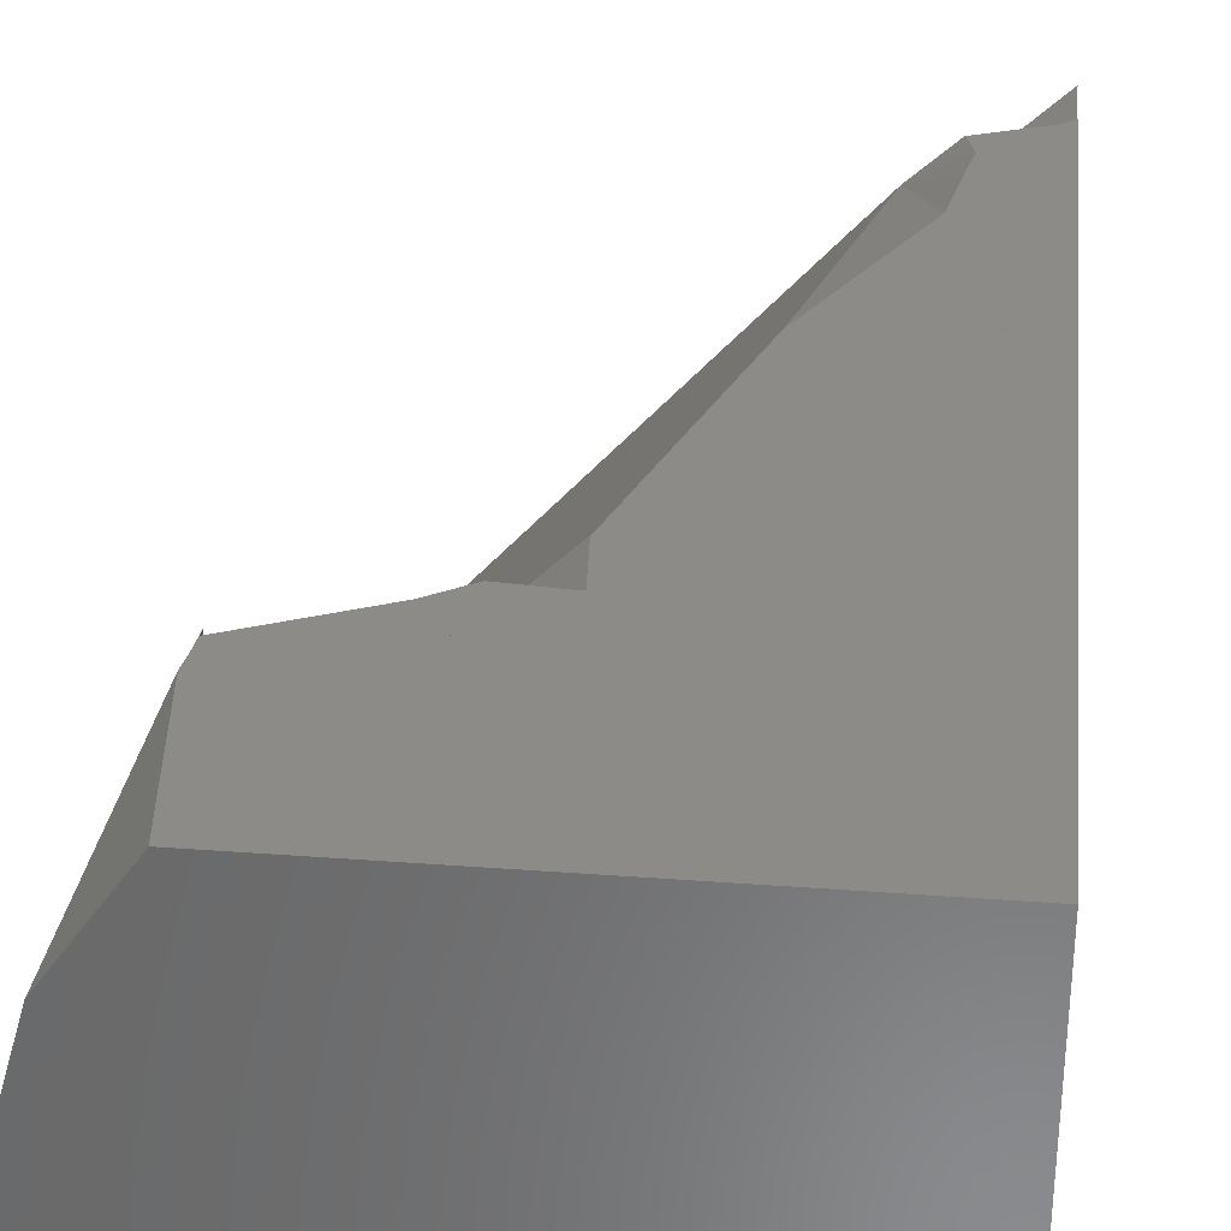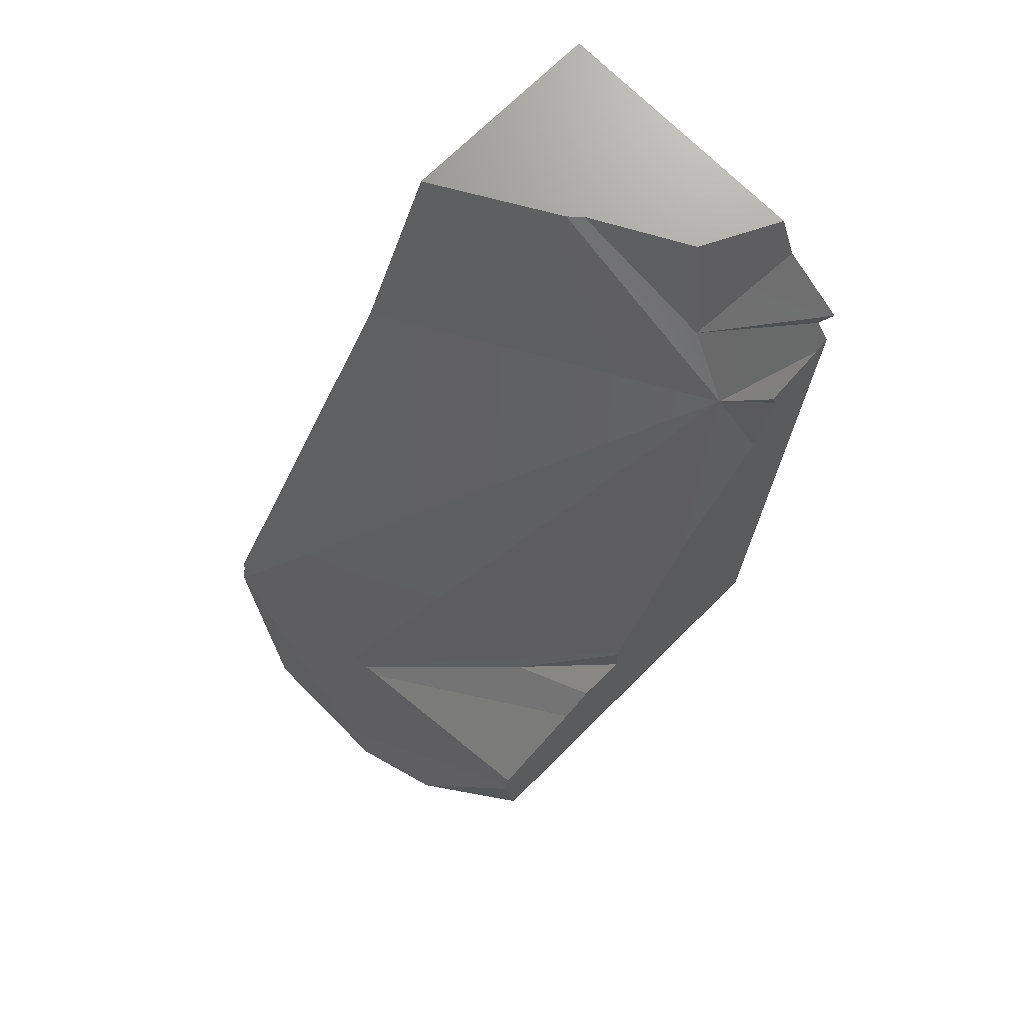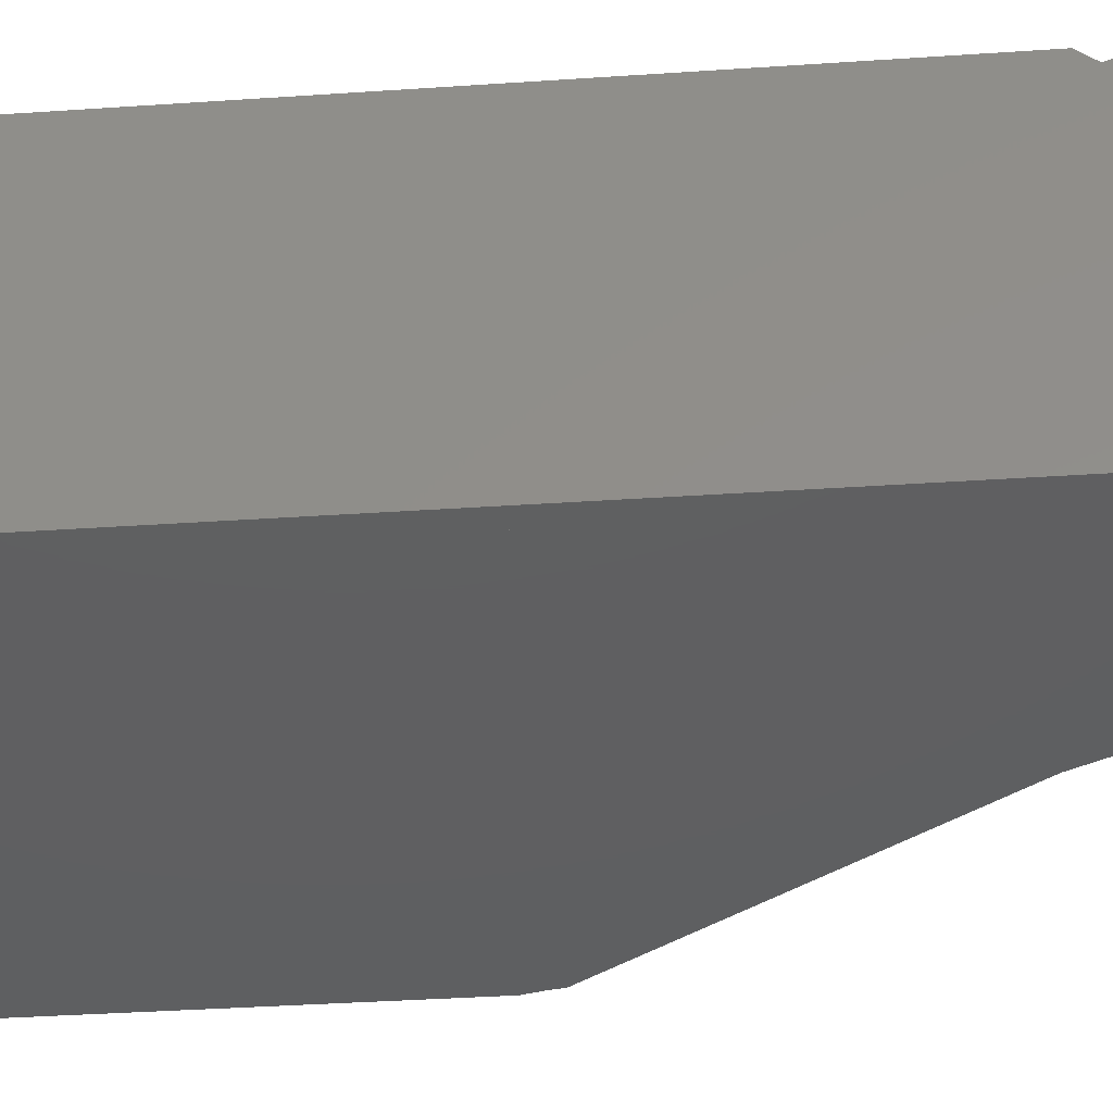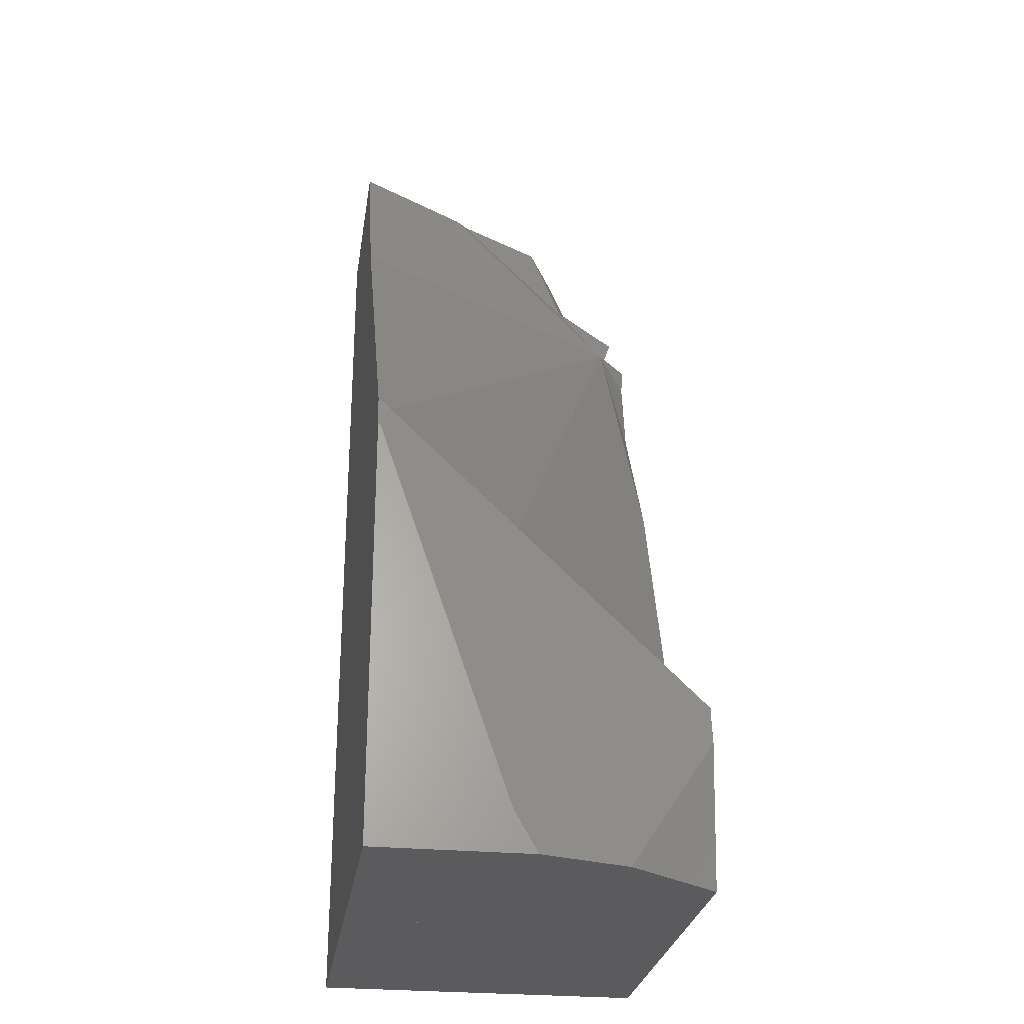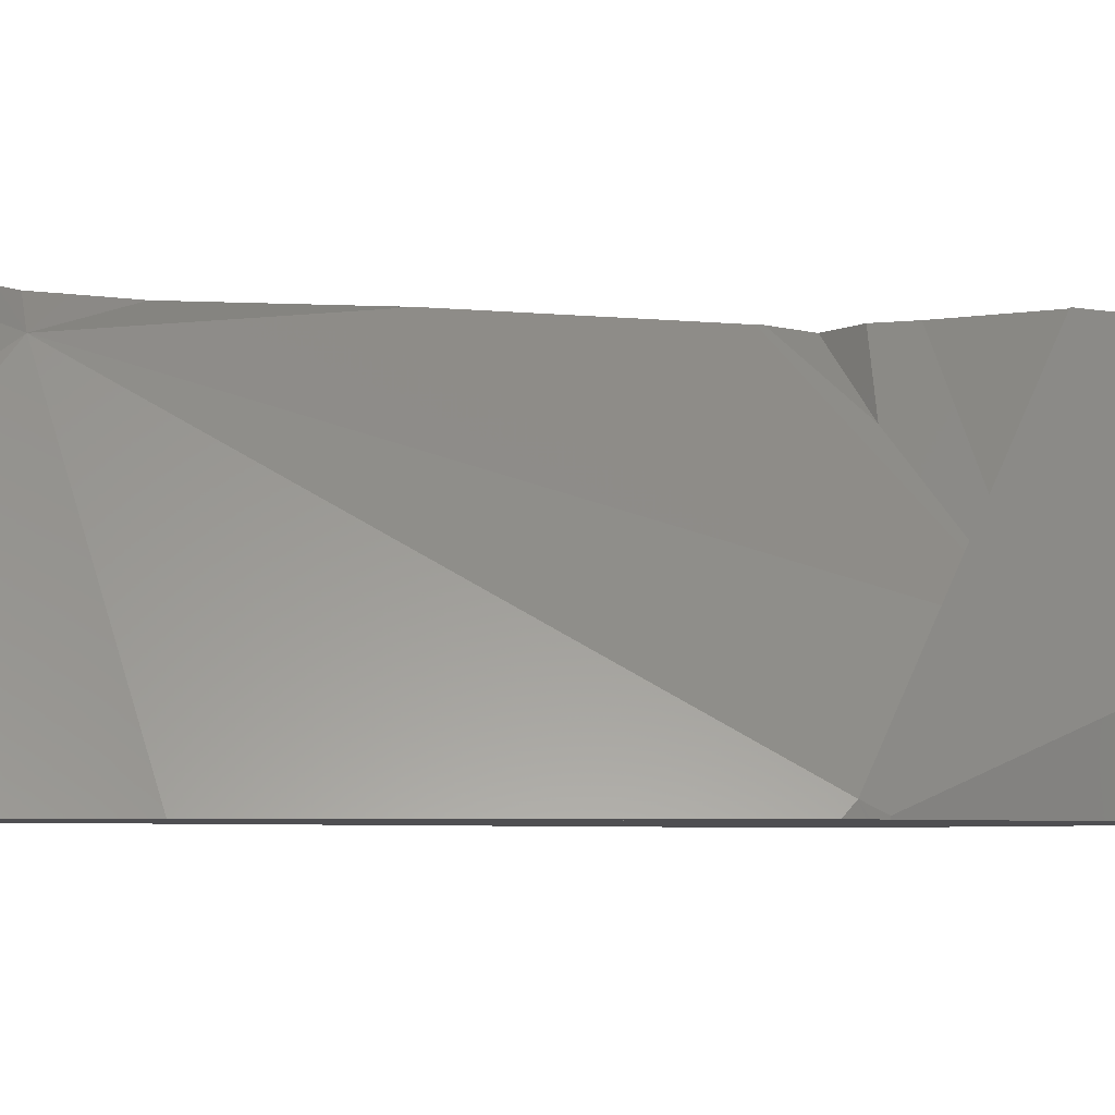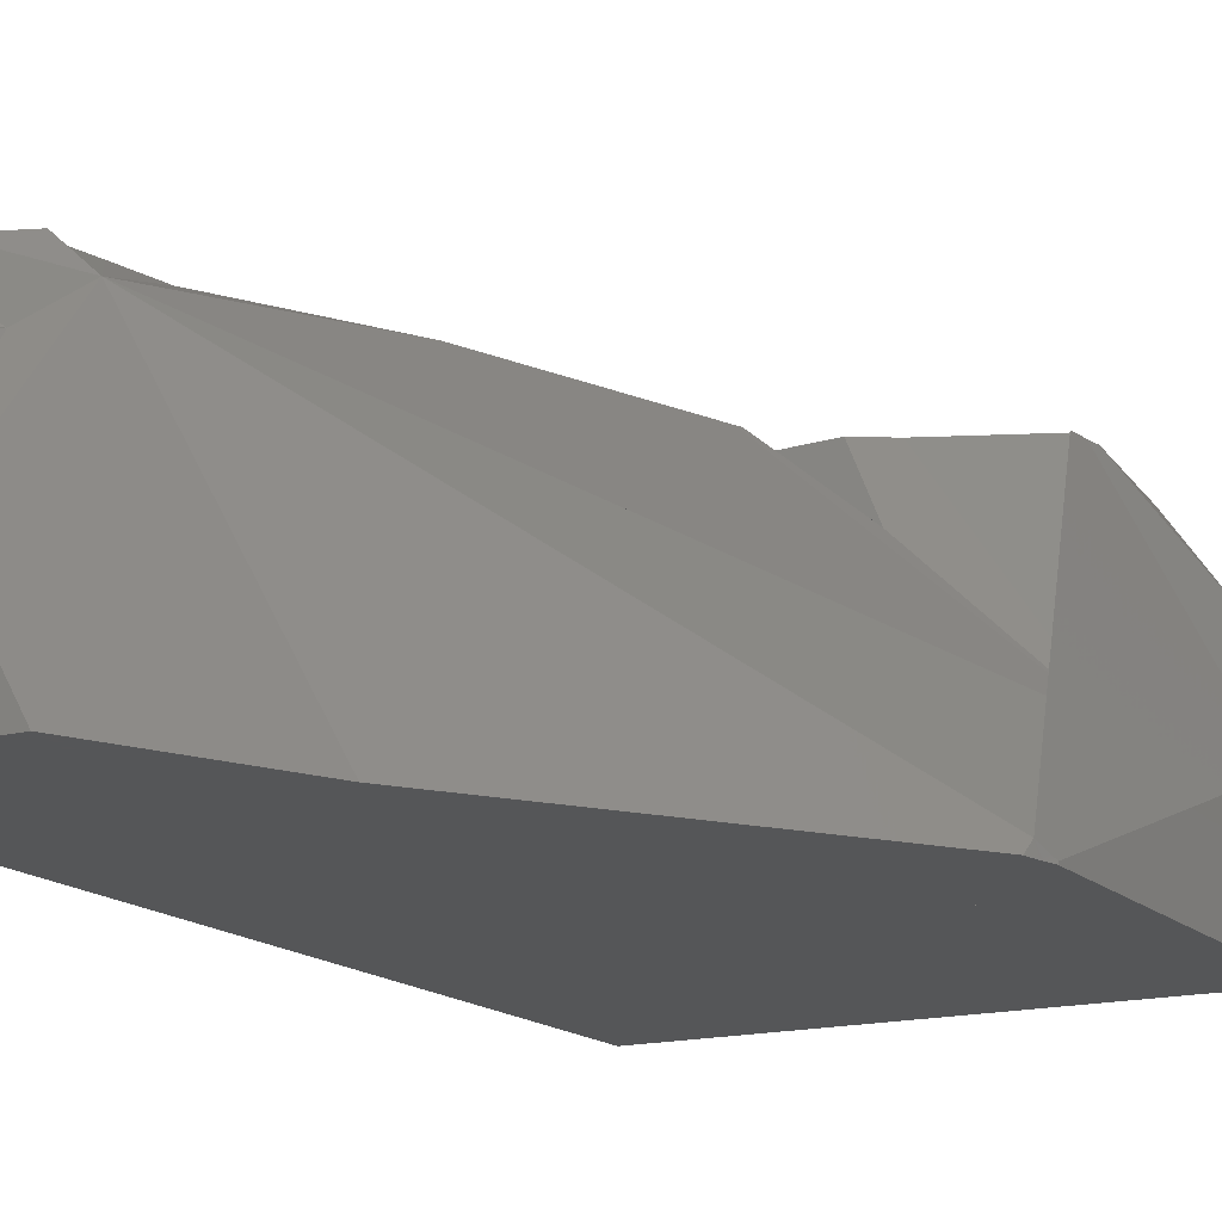
<metadata>
{"format":"stl","ext":"stl","renderer":"f3d","projection":"perspective","resolution":1024,"background":"white","views":[{"elev":33.1,"azim":5.9,"up":"+Z"},{"elev":71.3,"azim":-44.8,"up":"+Y"},{"elev":-38.9,"azim":94.8,"up":"+Z"},{"elev":-27.3,"azim":-98.4,"up":"+Y"},{"elev":-5.0,"azim":-128.3,"up":"+Z"},{"elev":-15.9,"azim":-151.0,"up":"+Z"}]}
</metadata>
<code>
# stl→obj: 165 verts, 259 faces
v 0.05556 0.08455 0.03649
v 0.0353 0.08039 0.01904
v 0.05556 0.07669 0.03371
v 0.05556 0.0926 0.02473
v 0.03957 0.08126 0.02272
v 0.05556 0.07995 0.02536
v 0.05556 0.09274 0.02452
v 0.03898 0.08114 0.02221
v 0.05556 0.08059 0.02373
v 0.05556 0.09364 0.02322
v 0.05556 0.1024 0.01945
v 0.03951 0.1024 0.01139
v 0.03475 0.08059 0.01839
v 0.03512 0.08054 0.0186
v 0.05556 0.09089 0.0244
v 0.02853 0.1024 -0.008668
v 0.03453 0.08077 0.01787
v 0.02609 0.1024 -0.01122
v 0.02929 0.08333 0.009976
v 0.01129 0.1024 -0.03674
v 0.01001 0.09968 -0.03674
v 0.05556 0.1024 -0.03186
v 0.05283 0.07117 0.03674
v 0.05556 0.07301 0.03674
v 0.05556 0.0766 0.03368
v 0.03467 0.08026 0.0185
v 0.03218 0.06613 0.02913
v 0.04041 0.06633 0.03674
v 0.05556 0.07675 0.03355
v 0.03463 0.08069 0.01811
v 0.04139 0.06345 0.03674
v 0.03578 0.06446 0.03192
v 0.03631 0.06493 0.03255
v 0.03479 0.06252 0.03151
v 0.03371 0.06048 0.03101
v -0.01637 -0.05509 0.03674
v -0.05074 -0.0437 -0.01174
v -0.03819 -0.06461 0.03674
v -0.05164 -0.03428 -0.0173
v -0.03809 -0.06327 0.03674
v -0.05091 -0.01797 -0.01901
v -0.01134 -0.05193 0.03674
v -0.03824 -0.06463 0.03674
v -0.05234 -0.03511 -0.01768
v -0.05175 -0.04346 -0.01301
v 0.02592 0.03807 0.03294
v -0.007113 -0.0508 0.03674
v -0.0118 -0.04684 0.02532
v -0.01767 -0.04487 0.02049
v -0.009267 -0.05064 0.03674
v -0.008355 -0.04248 0.02847
v -0.04332 -0.03388 -0.008086
v -0.02576 -0.04134 0.01128
v -0.007306 -0.03959 0.0283
v -0.05289 -0.04168 -0.01717
v -0.03915 -0.07145 0.03674
v -0.05007 -0.1024 0.01625
v -0.03579 -0.1024 0.03674
v -0.05556 -0.07367 -0.01469
v -0.05556 -0.09338 -0.007989
v -0.03861 -0.06813 0.03674
v -0.05556 -0.1024 -0.002888
v -0.05439 -0.00565 -0.03418
v -0.05404 -0.002986 -0.03674
v -0.02868 0.03362 -0.03674
v -0.05467 -0.006752 -0.03674
v -0.05556 -0.01017 -0.03674
v -0.05556 -0.01024 -0.03628
v -0.05487 -0.007274 -0.03674
v -0.05556 -0.01237 -0.03555
v -0.005755 0.06671 -0.03674
v 0.002086 -0.05151 0.03674
v 0.001306 -0.04 0.03674
v 0.002952 -0.0357 0.03674
v 0.001939 -0.01798 0.02959
v 0.001849 -0.03872 0.03674
v 0.04202 0.06156 0.03674
v 0.04055 0.05455 0.03674
v 0.03838 0.04324 0.03674
v 0.01965 0.01002 0.03674
v 0.05556 0.0284 0.03674
v 0.05556 0.01583 -0.005682
v 0.05556 0.1024 -0.03674
v 0.05556 0.006626 -0.03674
v 0.05556 -0.05439 0.03674
v 0.05556 -0.1024 0.03674
v 0.05556 -0.06254 0.02245
v 0.05556 -0.1024 -0.03674
v 0.05556 -0.09632 -0.03674
v 0.05556 0.003606 0.03674
v 0.05556 -0.01022 0.003669
v 0.05556 -0.02712 -0.03674
v -0.05556 -0.1024 -0.004934
v -0.05556 -0.1024 -0.01075
v -0.05556 -0.01212 -0.03674
v -0.05556 -0.07155 -0.03674
v -0.05556 -0.08179 -0.02936
v -0.05556 -0.05687 -0.02041
v -0.05556 -0.1024 -0.01452
v -0.05556 -0.07926 -0.03674
v -0.05556 -0.08131 -0.02971
v -0.05556 -0.1024 -0.03674
v 0.02356 0.1024 -0.01558
v 0.02443 0.1024 -0.01615
v 0.01315 0.1024 -0.03674
v 0.05025 0.1024 -0.03323
v 0.03658 0.1024 -0.03674
v -0.04778 -0.1024 0.01953
v -0.05215 -0.1024 -0.0083
v -0.02748 -0.1024 0.03674
v -0.001765 -0.1024 -0.001167
v 0.003223 -0.1024 0.03674
v -0.006445 -0.1024 -0.03674
v -0.006274 -0.1024 -0.03674
v -0.00637 -0.1024 -0.03617
v 0.04558 -0.1024 0.03014
v 0.04787 -0.1024 0.03674
v 0.02235 -0.1024 -0.03674
v -0.01184 -0.05311 0.03674
v -0.007232 -0.0511 0.03674
v -0.03909 -0.07203 0.03674
v -0.03902 -0.07189 0.03674
v -0.03906 -0.0723 0.03674
v -0.0341 -0.06283 0.03674
v 0.001318 -0.04018 0.03674
v 0.003017 -0.05158 0.03674
v 0.00297 -0.04016 0.03674
v 0.009877 -0.05211 0.03674
v 0.01484 -0.04337 0.03674
v 0.02536 -0.02482 0.03674
v 0.003068 -0.06412 0.03674
v 0.0541 0.02584 0.03674
v 0.04576 0.0664 0.03674
v 0.04388 0.05609 0.03674
v 0.03545 -0.04895 0.03674
v 0.01872 -0.0528 0.03674
v 0.04583 -0.05489 0.03674
v 0.04569 -0.05172 0.03674
v 0.04318 0.006593 0.03674
v 0.04568 0.01099 0.03674
v 0.01218 0.0999 -0.03674
v -0.02191 0.0136 -0.03674
v -0.02002 0.03688 -0.03674
v -0.02283 0.04206 -0.03674
v -0.02574 0.02491 -0.03674
v -0.01579 0.0291 -0.03674
v -0.02658 0.001788 -0.03674
v -0.02656 0.001774 -0.03674
v -0.02636 0.002351 -0.03674
v -0.006914 0.01274 -0.03674
v -0.00707 0.05117 -0.03674
v -0.03628 -0.02539 -0.03674
v -0.006911 0.01198 -0.03674
v -0.01875 -0.02674 -0.03674
v -0.006749 -0.02767 -0.03674
v -0.006735 -0.03129 -0.03674
v 0.008493 -0.07633 -0.03674
v 0.008821 -0.01625 -0.03674
v 0.03033 0.1017 -0.03674
v 0.00159 -0.05591 -0.03674
v 0.02533 -0.04666 -0.03674
v 0.02033 -0.05546 -0.03674
v 0.05171 -0.09528 -0.03674
v 0.02169 -0.08716 -0.03674
v 0.04212 -0.01706 -0.03674
f 1 2 3
f 4 5 1
f 1 3 6
f 1 6 4
f 4 7 8
f 4 8 5
f 6 9 7
f 6 7 4
f 10 11 12
f 10 12 13
f 10 13 14
f 7 10 14
f 7 14 2
f 7 2 8
f 7 15 10
f 13 12 16
f 13 16 17
f 17 16 18
f 17 18 19
f 18 20 21
f 18 21 19
f 9 22 11
f 9 11 15
f 23 24 25
f 23 25 26
f 23 26 27
f 23 27 28
f 3 2 26
f 3 26 25
f 13 26 14
f 14 26 2
f 25 29 3
f 26 13 30
f 28 27 31
f 26 30 17
f 26 17 19
f 26 19 27
f 27 32 33
f 34 27 35
f 36 37 38
f 37 27 39
f 40 38 37
f 40 37 39
f 40 39 41
f 42 37 36
f 43 40 41
f 43 41 44
f 43 44 45
f 35 27 46
f 47 48 49
f 47 49 50
f 51 49 48
f 46 27 52
f 46 52 53
f 46 53 54
f 49 51 54
f 49 54 53
f 52 37 53
f 37 49 53
f 37 42 50
f 37 50 49
f 44 55 45
f 56 57 58
f 59 60 61
f 59 61 43
f 59 43 55
f 62 57 56
f 62 56 61
f 62 61 60
f 32 27 34
f 27 63 39
f 39 63 41
f 63 44 41
f 64 63 27
f 64 27 65
f 66 63 64
f 67 68 63
f 67 63 69
f 70 63 68
f 69 63 66
f 63 70 59
f 63 59 44
f 21 71 27
f 21 27 19
f 65 27 71
f 72 48 47
f 73 51 48
f 73 48 72
f 74 75 54
f 74 54 76
f 51 73 76
f 51 76 54
f 32 77 31
f 32 31 33
f 78 34 35
f 78 35 79
f 80 79 35
f 80 35 46
f 80 46 75
f 80 75 74
f 77 32 34
f 77 34 78
f 24 81 82
f 24 82 83
f 24 83 22
f 24 22 29
f 84 83 82
f 85 86 87
f 86 88 89
f 86 89 87
f 90 85 87
f 90 87 91
f 89 92 91
f 89 91 87
f 81 90 91
f 81 91 82
f 92 84 82
f 92 82 91
f 93 62 60
f 94 93 59
f 67 95 70
f 67 70 68
f 95 96 97
f 95 97 98
f 95 98 70
f 99 94 59
f 99 59 98
f 99 98 97
f 96 100 101
f 100 102 97
f 100 97 101
f 102 99 97
f 103 104 105
f 103 105 20
f 104 103 18
f 104 18 16
f 104 106 107
f 104 107 105
f 11 22 106
f 11 106 104
f 11 104 12
f 106 83 107
f 22 83 106
f 62 93 108
f 62 108 57
f 93 94 109
f 93 109 110
f 93 110 58
f 93 58 108
f 94 99 109
f 99 102 111
f 99 111 112
f 99 112 110
f 102 113 111
f 113 114 115
f 111 116 117
f 111 117 112
f 114 118 116
f 114 116 111
f 114 111 115
f 116 86 117
f 118 88 86
f 118 86 116
f 31 23 28
f 36 119 42
f 43 38 40
f 120 47 50
f 120 50 42
f 120 42 119
f 121 122 61
f 121 61 56
f 122 121 123
f 122 124 43
f 58 110 120
f 58 120 124
f 58 124 122
f 58 122 123
f 73 125 76
f 126 74 125
f 126 125 72
f 110 112 126
f 110 126 47
f 127 126 128
f 127 128 129
f 74 127 129
f 74 129 130
f 74 130 79
f 74 79 80
f 126 131 128
f 130 132 77
f 130 77 78
f 133 31 134
f 81 24 133
f 81 133 134
f 81 134 132
f 135 129 128
f 135 128 136
f 137 138 135
f 137 135 136
f 138 139 129
f 112 117 137
f 112 137 128
f 112 128 131
f 117 86 85
f 117 85 138
f 85 90 140
f 85 140 139
f 85 139 138
f 90 81 140
f 20 105 141
f 20 141 21
f 105 107 141
f 95 67 69
f 95 69 66
f 96 95 64
f 96 64 65
f 96 65 142
f 143 144 71
f 144 143 145
f 144 145 65
f 146 143 21
f 146 21 141
f 143 146 142
f 143 142 145
f 100 96 147
f 100 147 148
f 147 149 148
f 150 146 151
f 152 149 146
f 152 146 150
f 152 150 153
f 152 153 154
f 153 155 154
f 113 102 100
f 113 100 152
f 113 152 155
f 114 113 156
f 114 156 157
f 158 150 151
f 158 151 141
f 158 141 159
f 156 150 158
f 156 158 160
f 83 84 161
f 83 161 158
f 83 158 159
f 83 159 107
f 158 161 157
f 158 157 160
f 118 114 162
f 89 88 163
f 88 118 164
f 88 164 163
f 92 89 163
f 92 163 161
f 92 161 165
f 164 162 161
f 164 161 163
f 84 92 165

</code>
